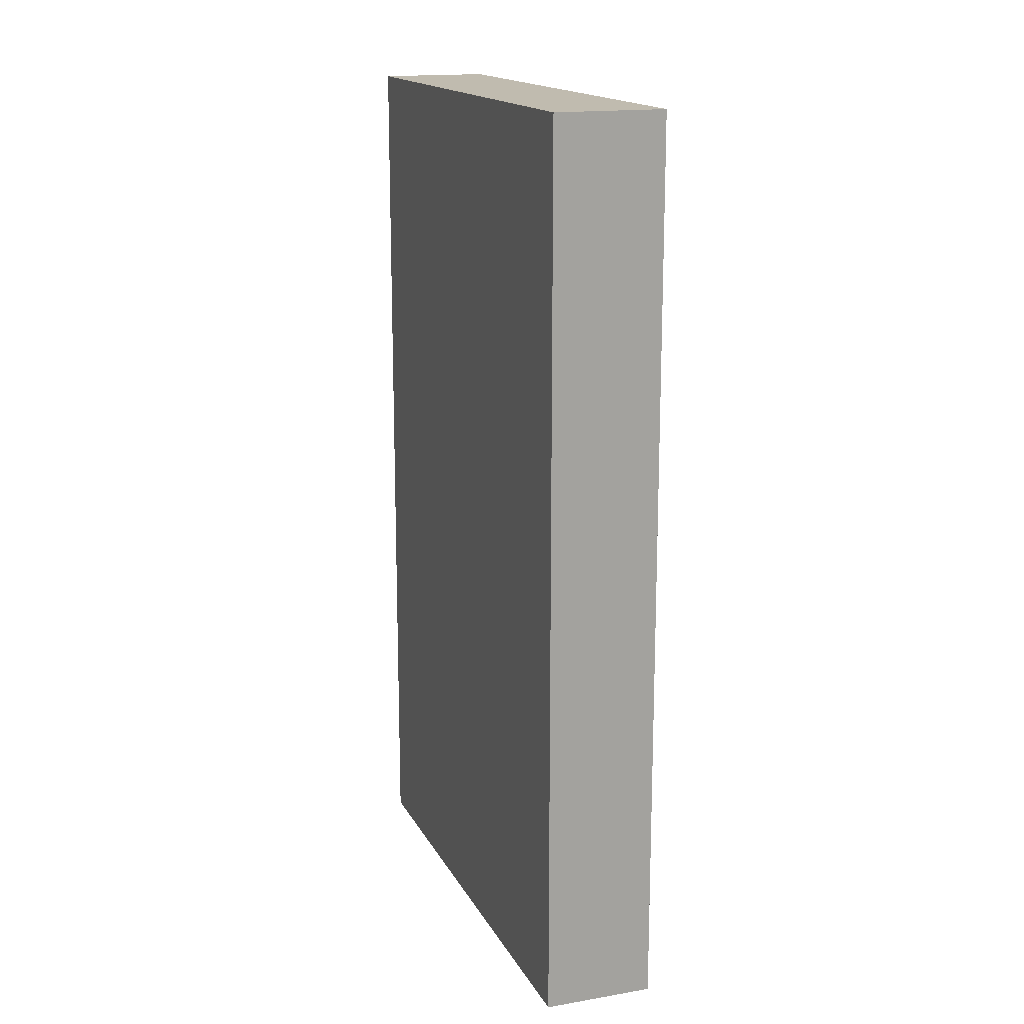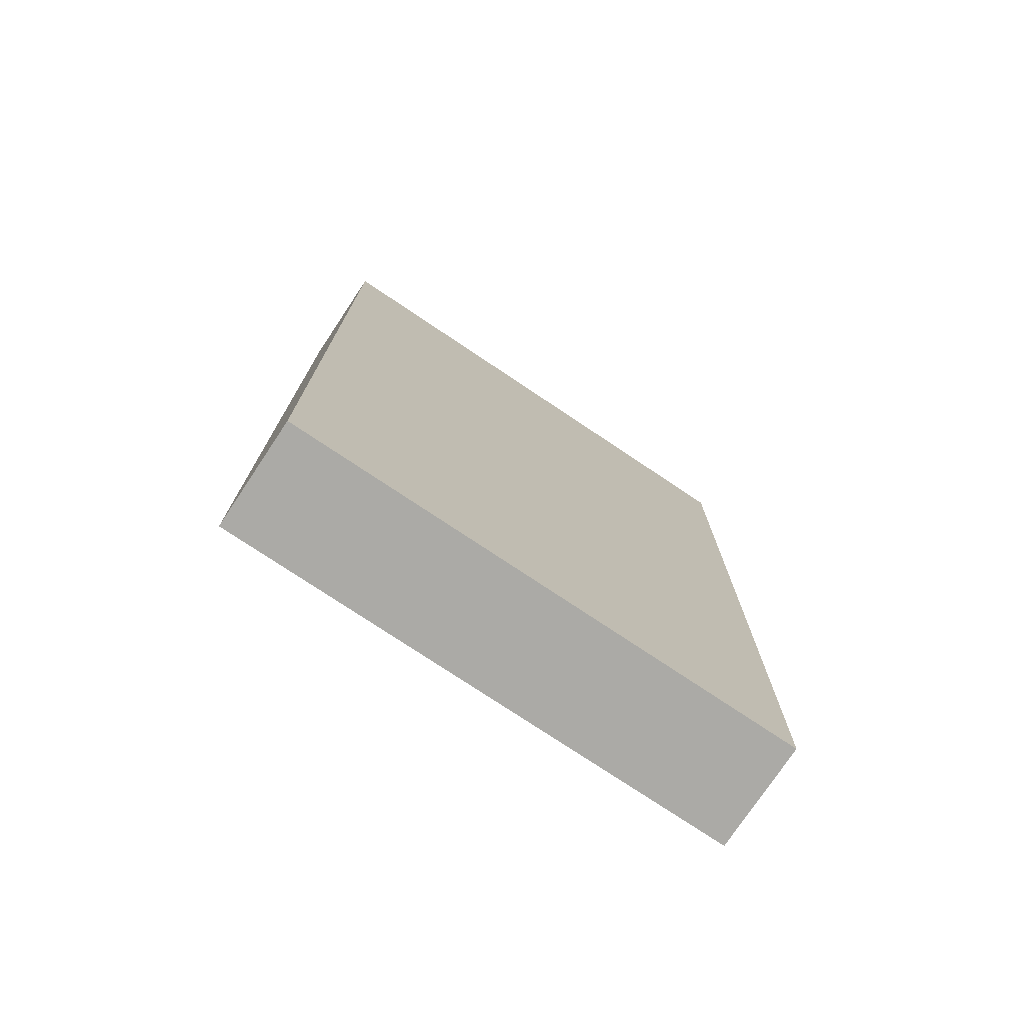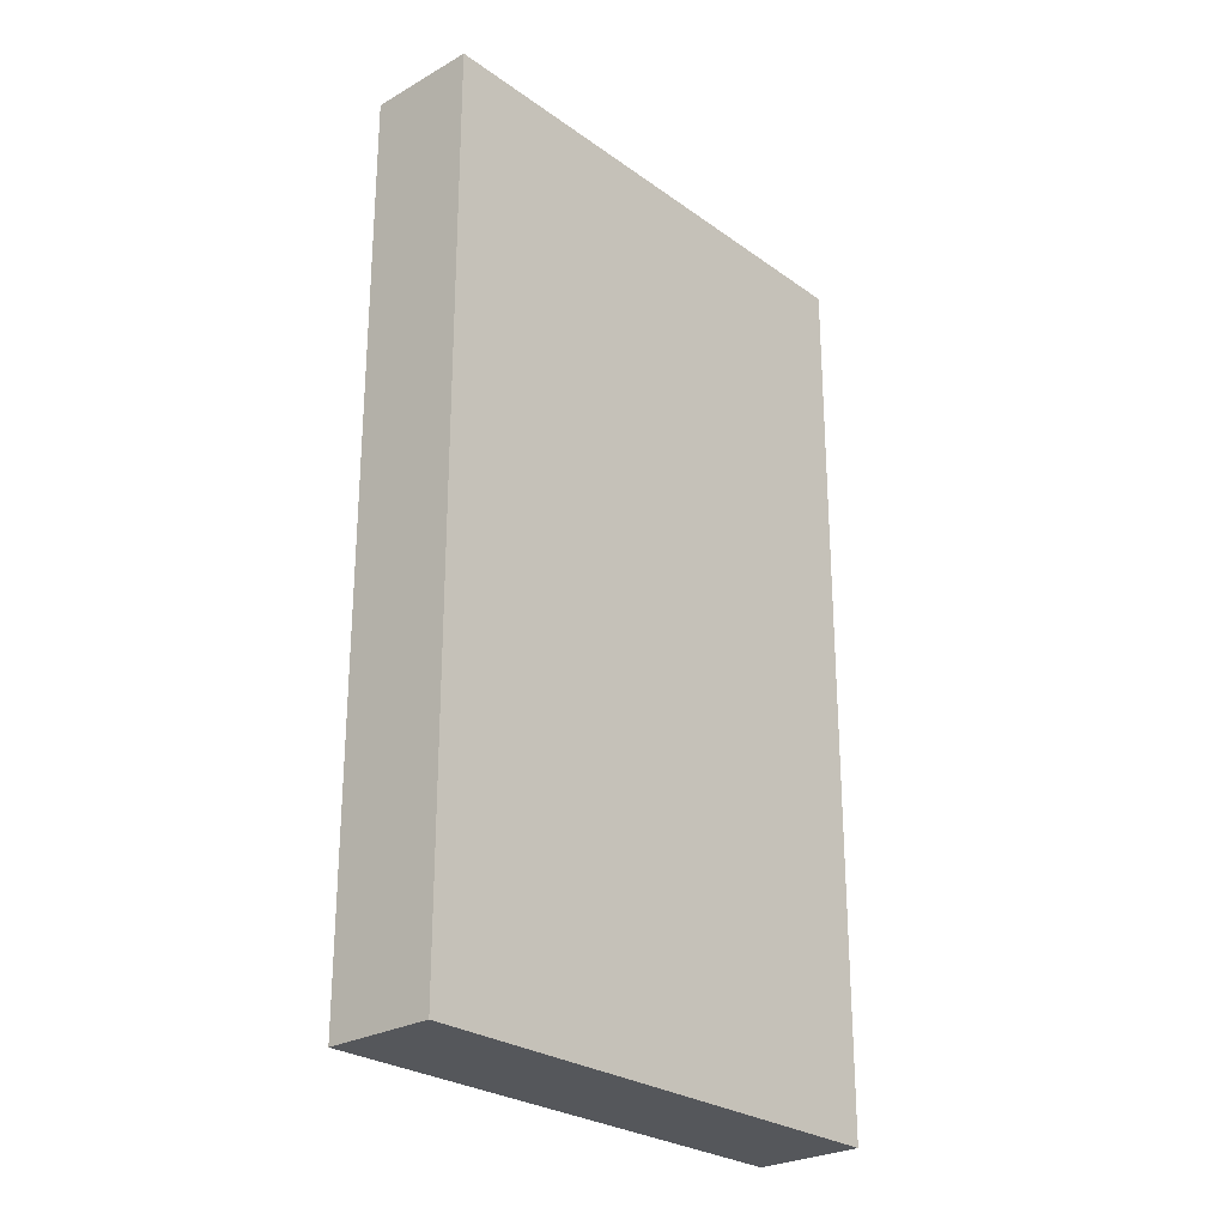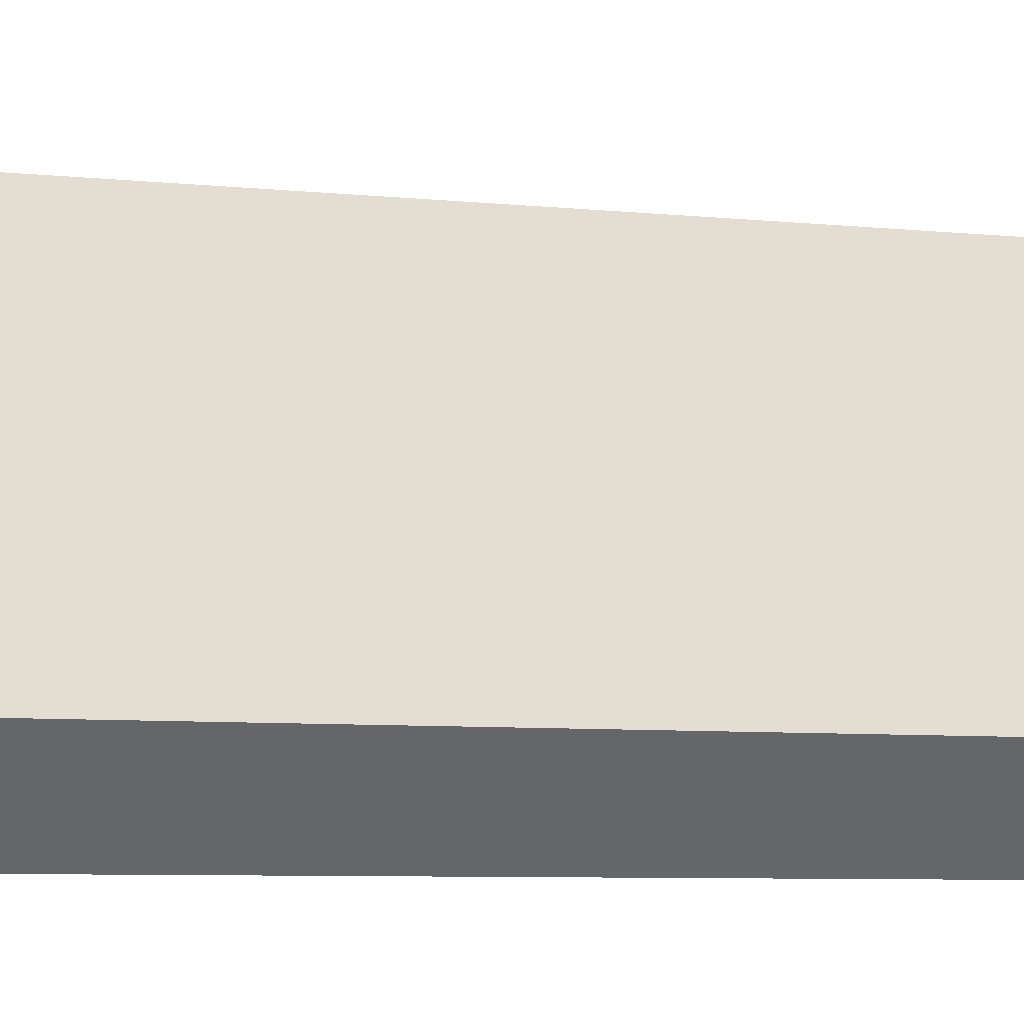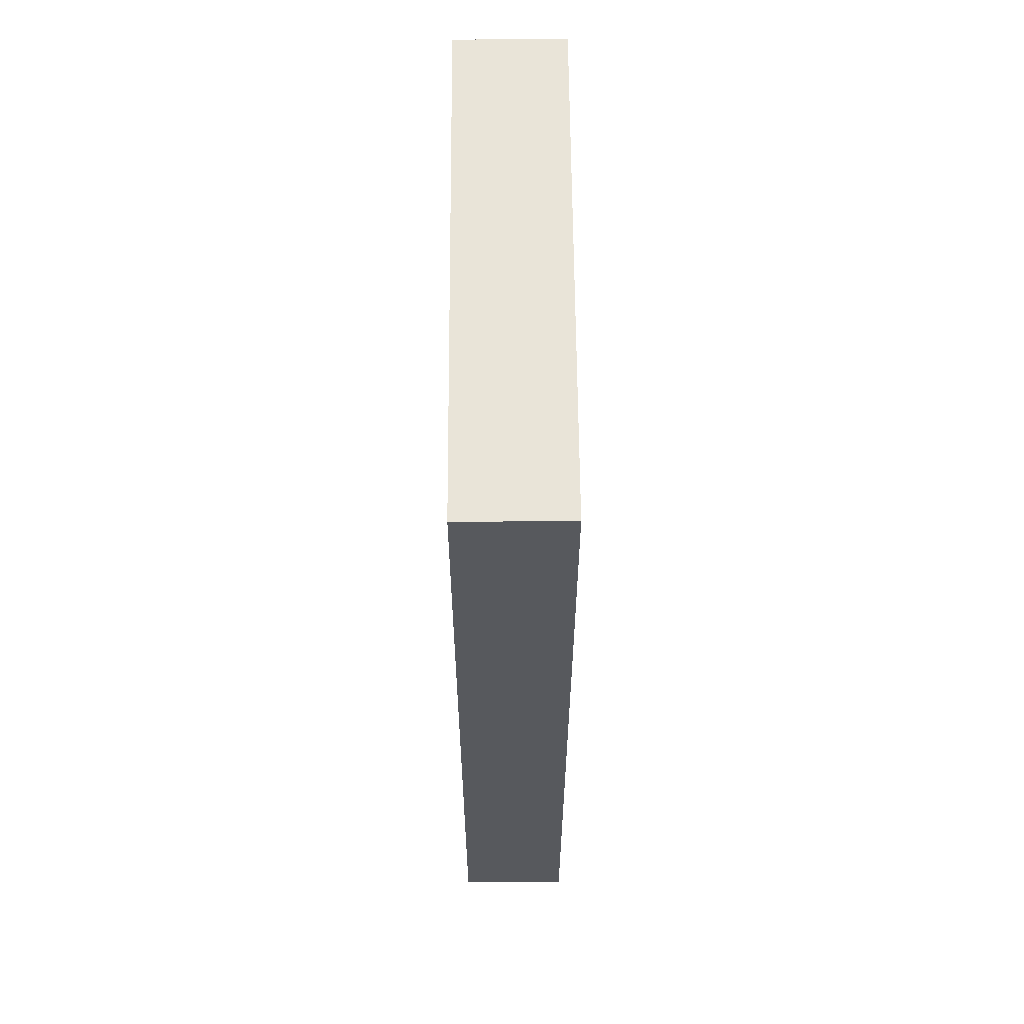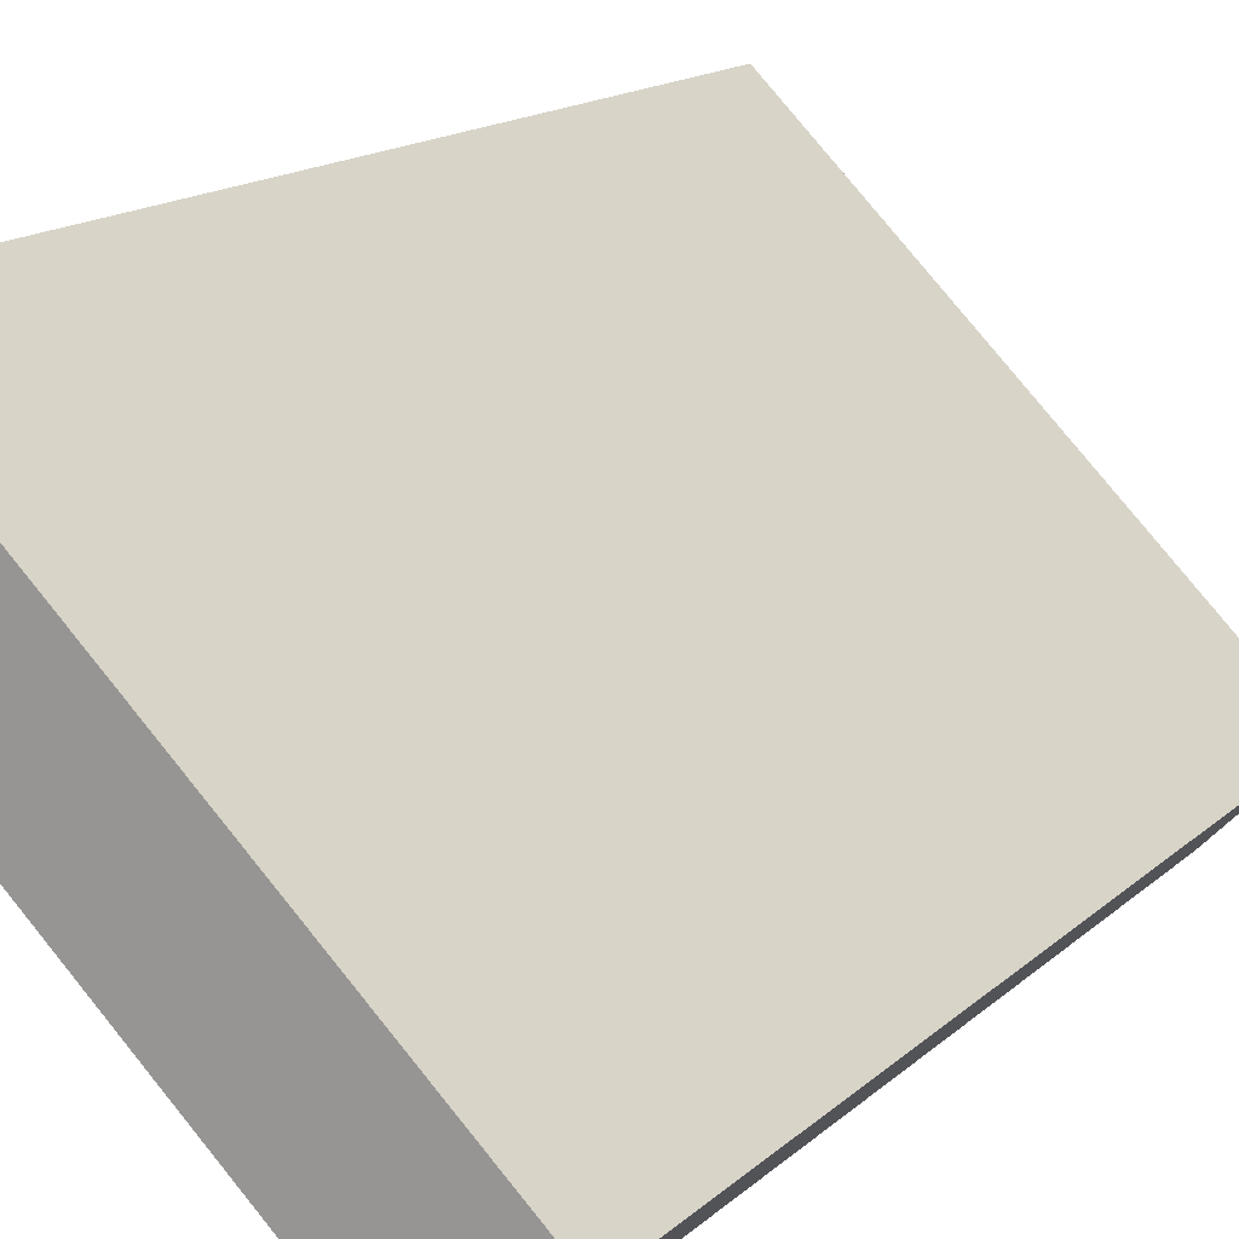
<metadata>
{"format":"obj","ext":"obj","renderer":"f3d","projection":"perspective","resolution":1024,"background":"white","views":[{"elev":16.2,"azim":115.0,"up":"+Y"},{"elev":-75.8,"azim":10.9,"up":"+Y"},{"elev":-26.4,"azim":-3.5,"up":"+Y"},{"elev":-7.1,"azim":73.3,"up":"+Z"},{"elev":60.4,"azim":-45.7,"up":"+Y"},{"elev":14.3,"azim":27.9,"up":"+Z"}]}
</metadata>
<code>
v  0 6.607 4.046e-16
v  3.329 6.607 -2.155
v  2.76 6.607 -2.733
v  0.568 6.607 0.577
v  2.76 1.673e-16 -2.733
v  0 0 0
v  0.568 -3.533e-17 0.577
v  3.329 1.32e-16 -2.155
g defaultobject
f 1 2 3
f 2 1 4
f 5 1 3
f 1 5 6
f 6 4 1
f 4 6 7
f 7 2 4
f 2 7 8
f 8 3 2
f 3 8 5
f 8 6 5
f 6 8 7

</code>
